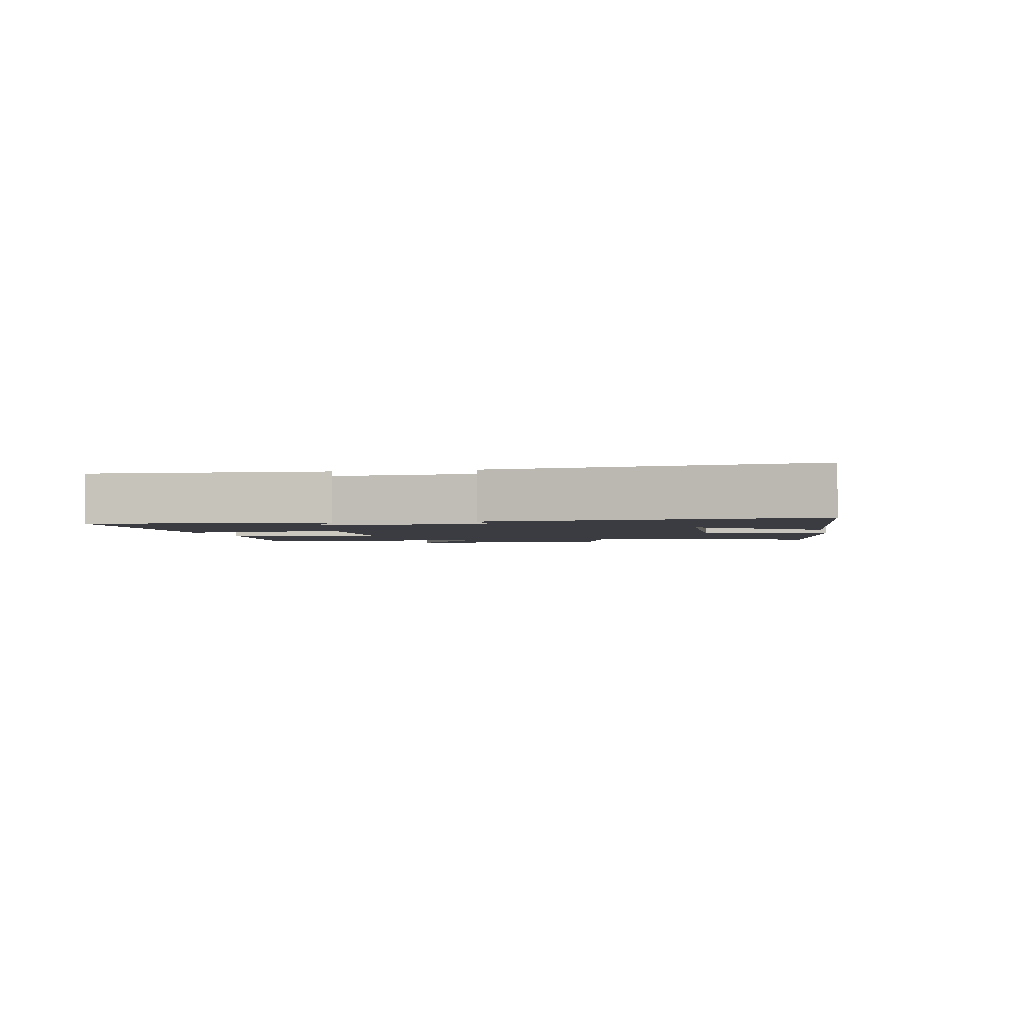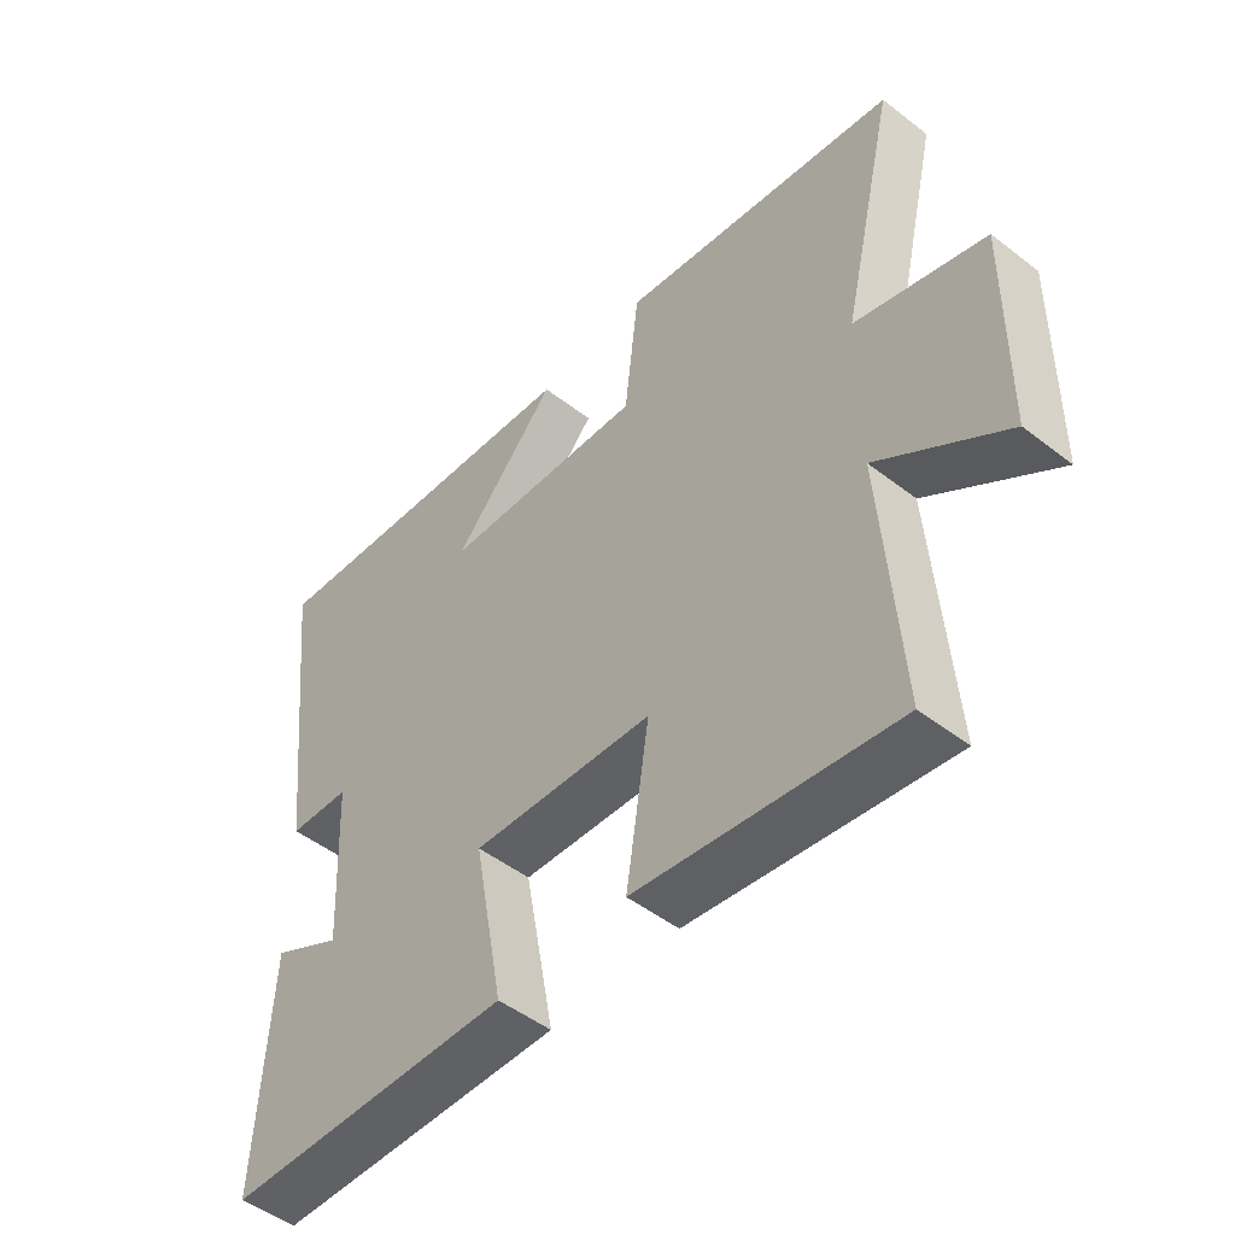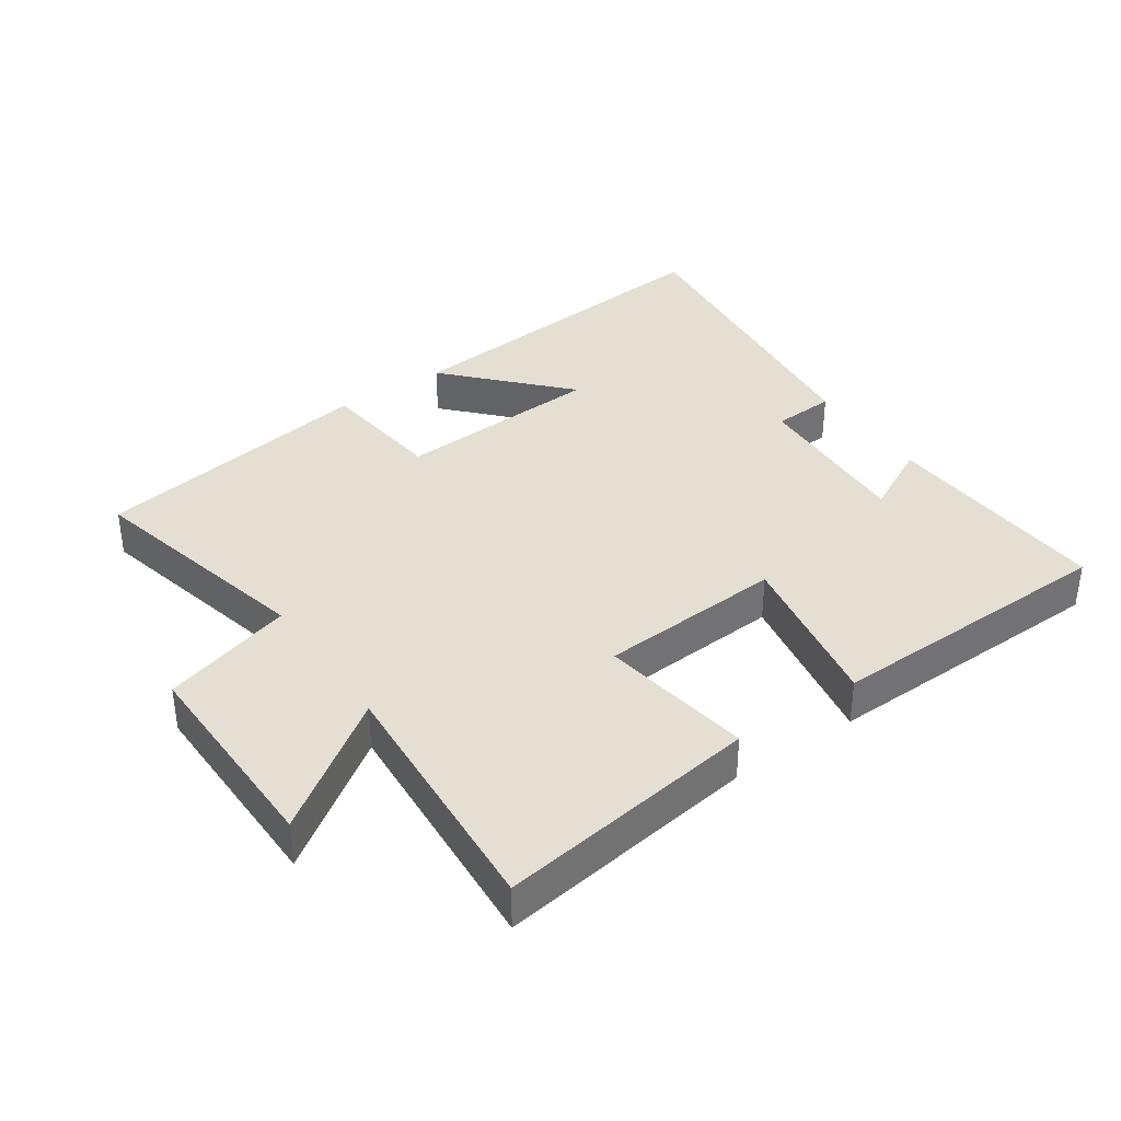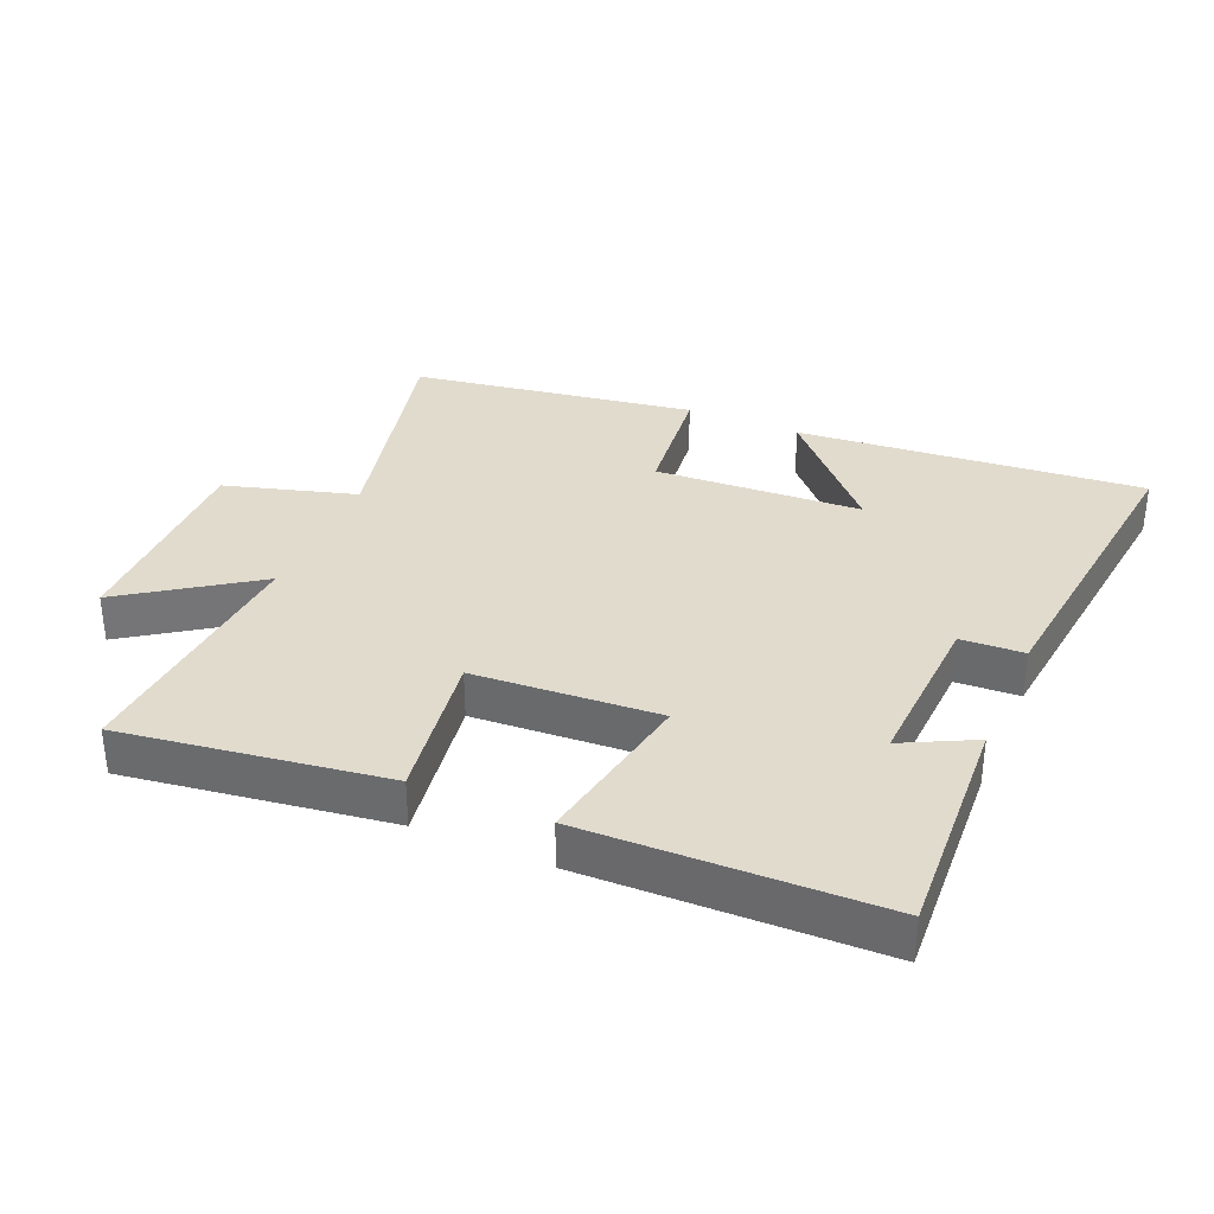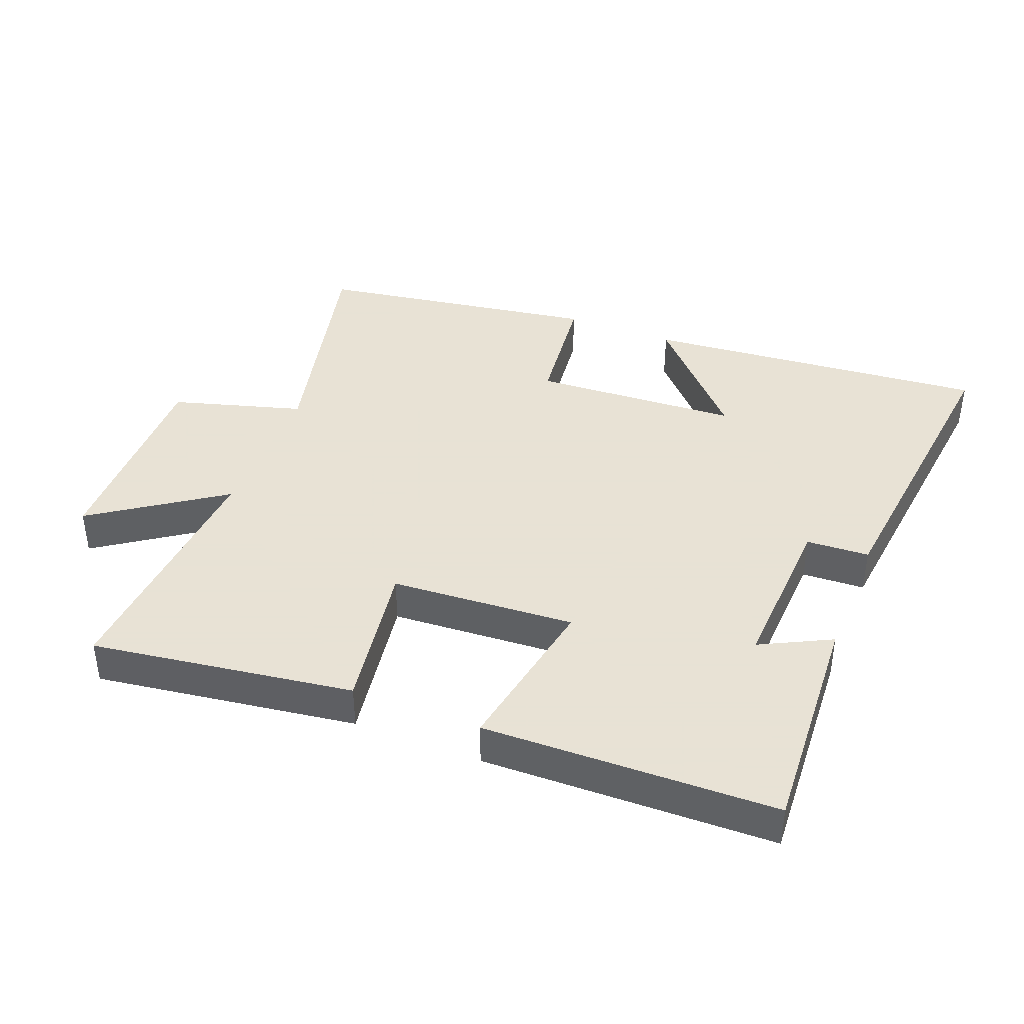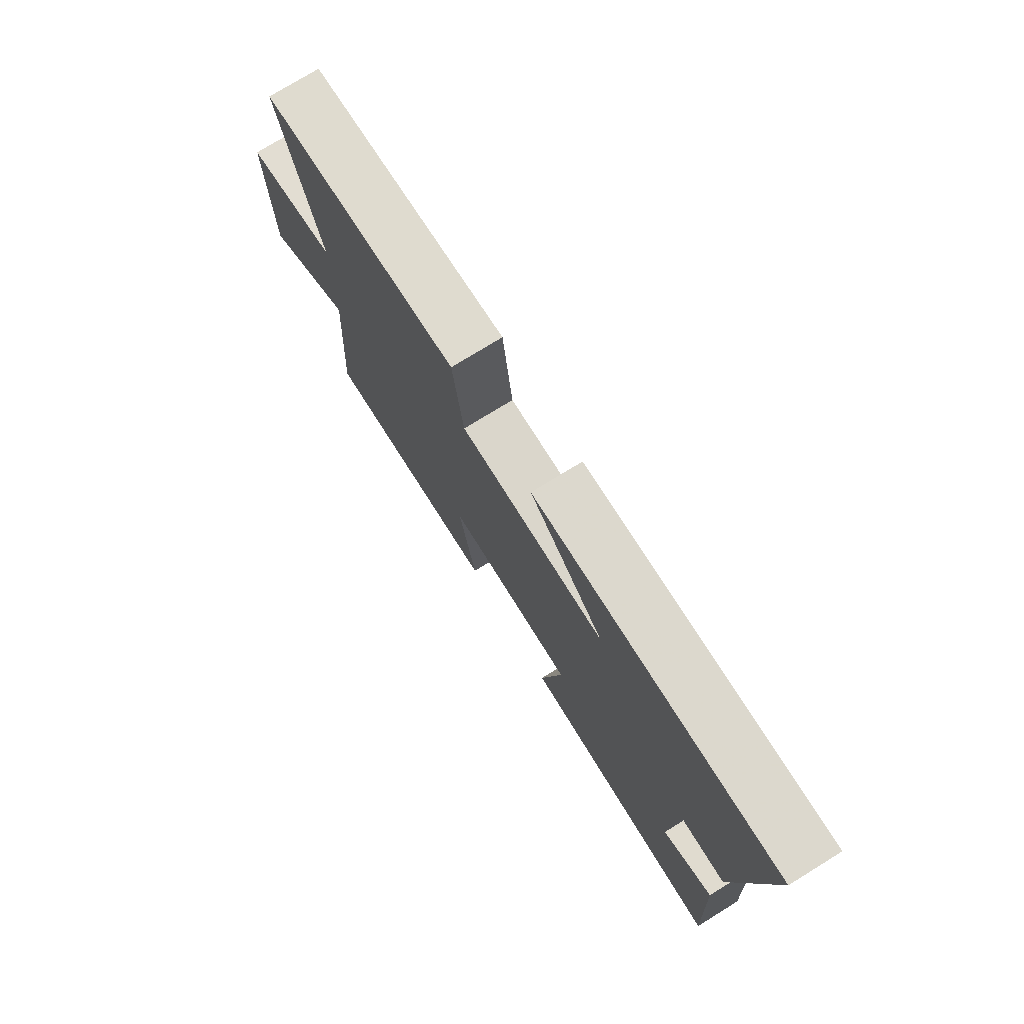
<metadata>
{"format":"obj","ext":"obj","renderer":"f3d","projection":"perspective","resolution":1024,"background":"white","views":[{"elev":-2.2,"azim":-78.3,"up":"+Y"},{"elev":-49.2,"azim":49.4,"up":"+Z"},{"elev":37.0,"azim":145.4,"up":"+Y"},{"elev":33.9,"azim":-156.7,"up":"+Y"},{"elev":40.6,"azim":-158.5,"up":"+Y"},{"elev":76.1,"azim":-121.6,"up":"+Z"}]}
</metadata>
<code>
v -0.52 0.07 -0.49
v -0.5 0.07 -0.138
v -0.392 0.07 -0.193
v -0.404 0.07 0.061
v -0.5 0.07 0.066
v -0.554 0.07 0.547
v -0.025 0.07 0.5
v -0.187 0.07 0.325
v 0.129 0.07 0.307
v 0.151 0.07 0.5
v 0.584 0.07 0.432
v 0.5 0.07 0.075
v 0.7 0.07 0.017
v 0.696 0.07 -0.305
v 0.5 0.07 -0.169
v 0.527 0.07 -0.557
v 0.127 0.07 -0.5
v 0.163 0.07 -0.267
v -0.119 0.07 -0.249
v -0.073 0.07 -0.5
v -0.52 0 -0.49
v -0.5 0 -0.138
v -0.392 0 -0.193
v -0.404 0 0.061
v -0.5 0 0.066
v -0.554 0 0.547
v -0.025 0 0.5
v -0.187 0 0.325
v 0.129 0 0.307
v 0.151 0 0.5
v 0.584 0 0.432
v 0.5 0 0.075
v 0.7 0 0.017
v 0.696 0 -0.305
v 0.5 0 -0.169
v 0.527 0 -0.557
v 0.127 0 -0.5
v 0.163 0 -0.267
v -0.119 0 -0.249
v -0.073 0 -0.5
f 19 20 1
f 15 16 17 18
f 15 18 19
f 12 13 14 15
f 12 15 19
f 9 10 11 12
f 8 9 12 19
f 5 6 7 8
f 4 5 8
f 3 4 8 19
f 1 2 3
f 1 3 19
f 21 40 39
f 38 37 36 35
f 39 38 35
f 35 34 33 32
f 39 35 32
f 32 31 30 29
f 39 32 29 28
f 28 27 26 25
f 28 25 24
f 39 28 24 23
f 23 22 21
f 39 23 21
f 1 21 22 2
f 2 22 23 3
f 3 23 24 4
f 4 24 25 5
f 5 25 26 6
f 6 26 27 7
f 7 27 28 8
f 8 28 29 9
f 9 29 30 10
f 10 30 31 11
f 11 31 32 12
f 12 32 33 13
f 13 33 34 14
f 14 34 35 15
f 15 35 36 16
f 16 36 37 17
f 17 37 38 18
f 18 38 39 19
f 19 39 40 20
f 20 40 21 1

</code>
